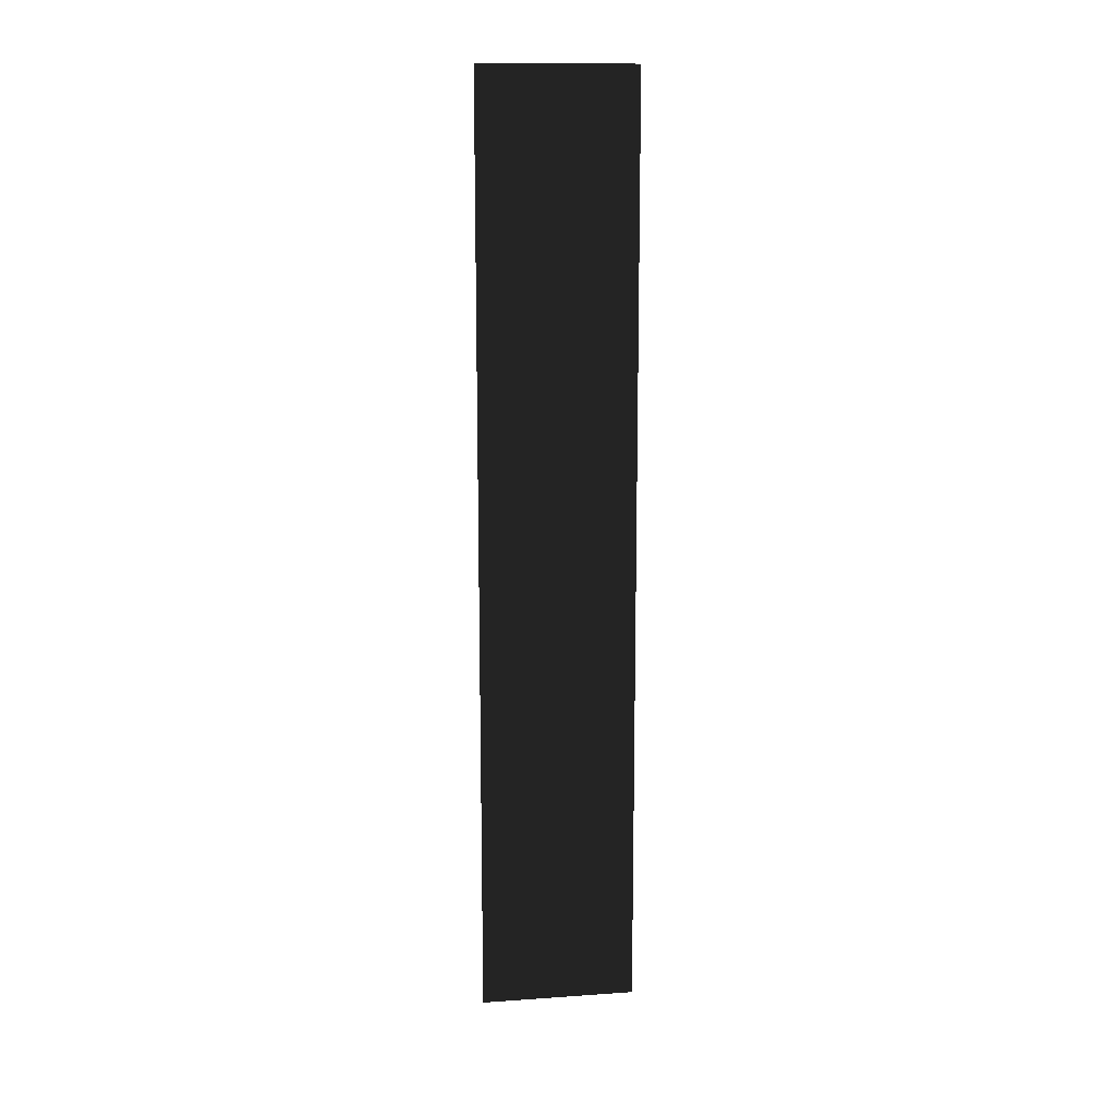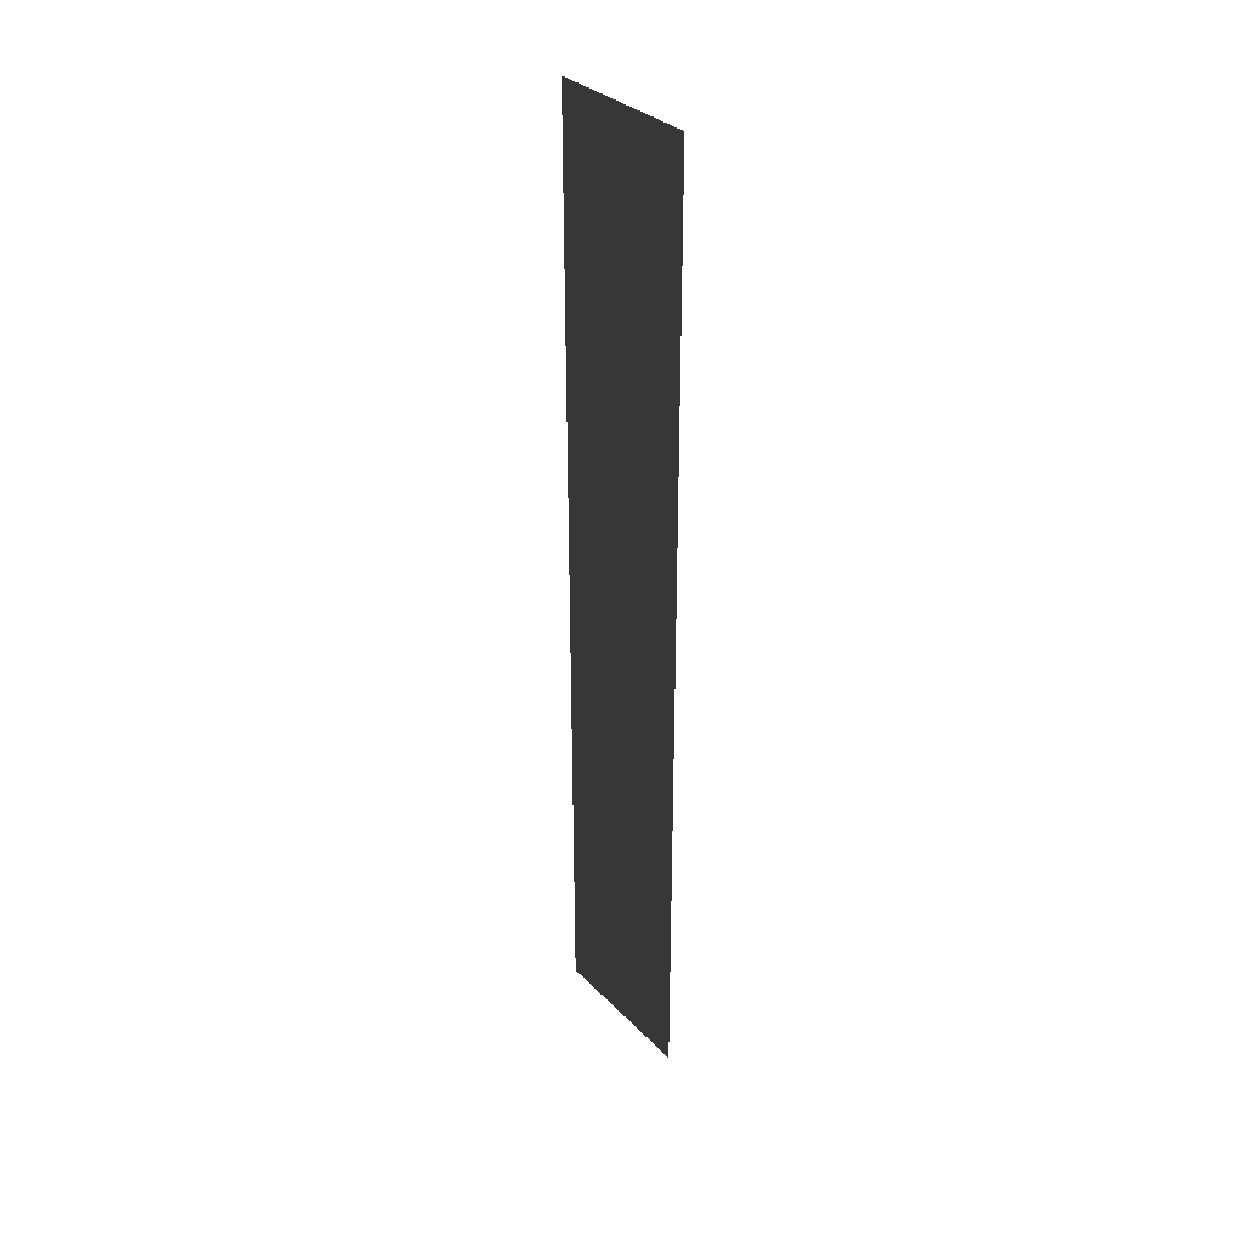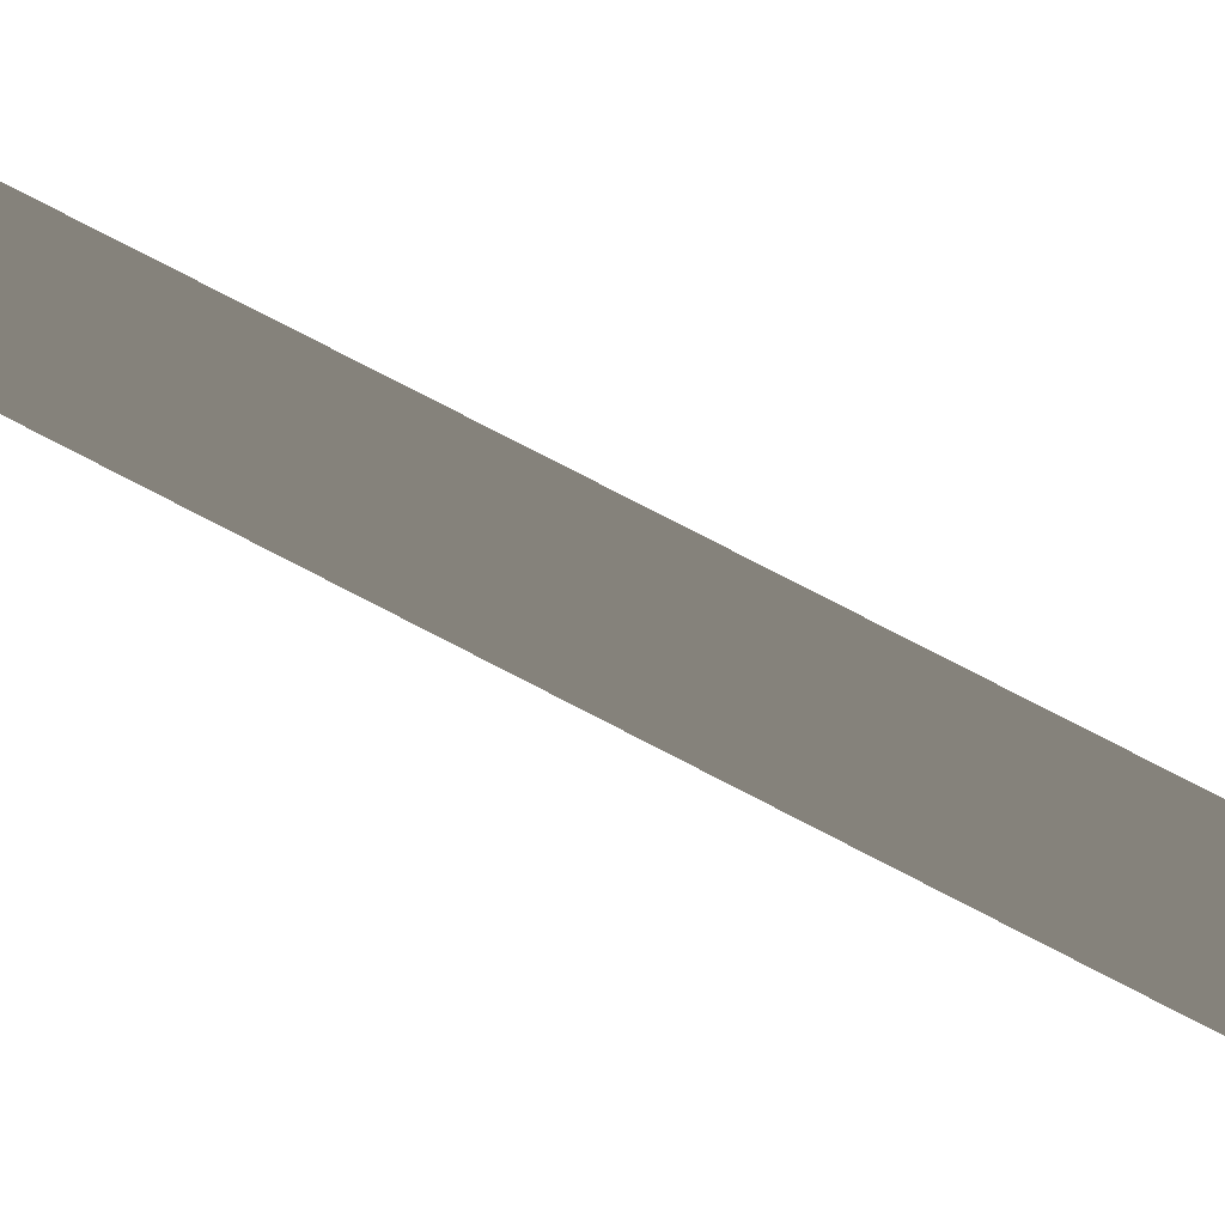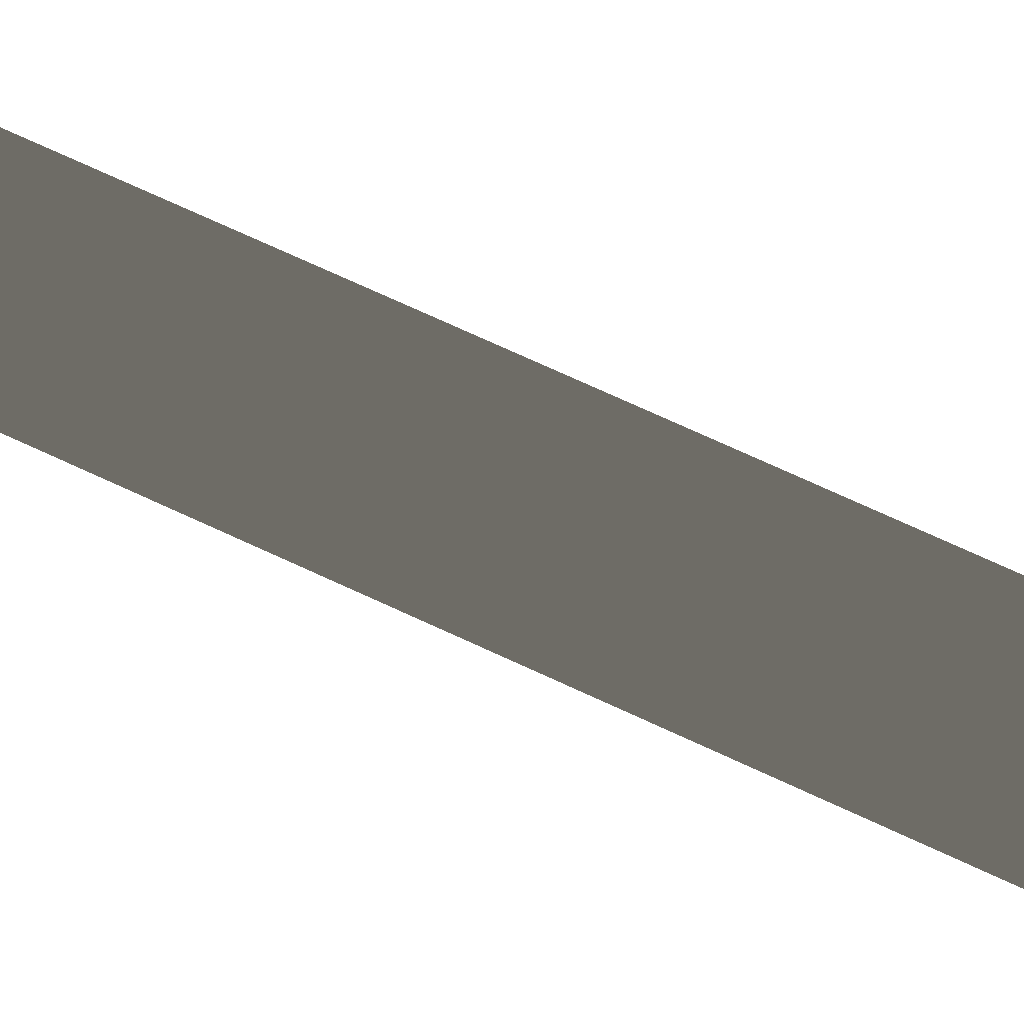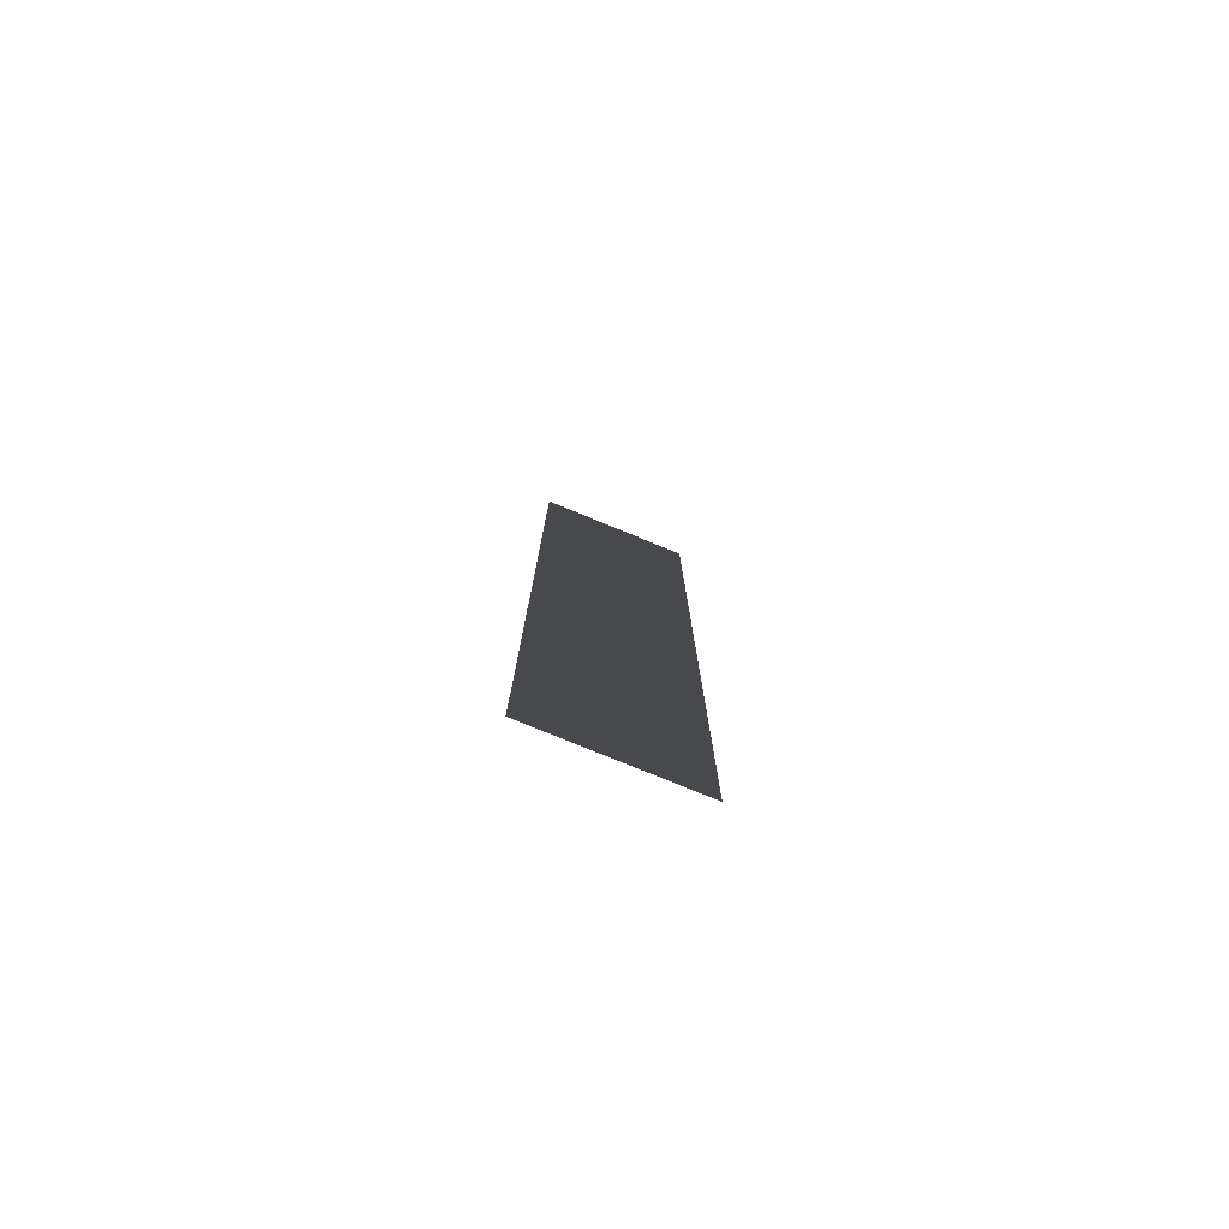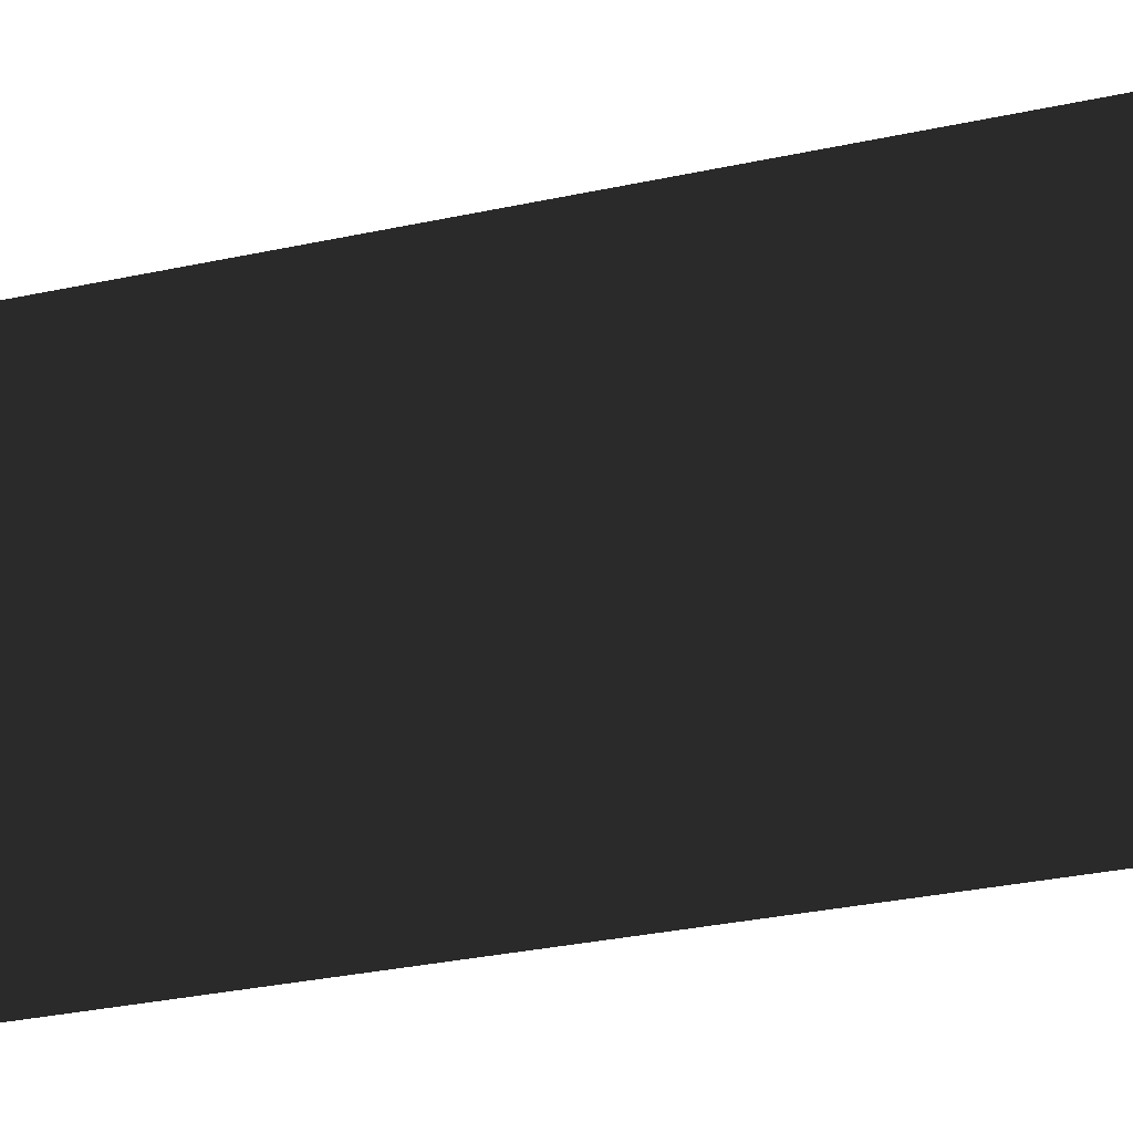
<metadata>
{"format":"obj","ext":"obj","renderer":"f3d","projection":"perspective","resolution":1024,"background":"white","views":[{"elev":13.4,"azim":81.2,"up":"+Z"},{"elev":33.0,"azim":143.4,"up":"+Z"},{"elev":73.8,"azim":-62.2,"up":"+Y"},{"elev":63.9,"azim":116.2,"up":"+Y"},{"elev":-78.1,"azim":67.7,"up":"+Z"},{"elev":-15.5,"azim":-59.0,"up":"+Y"}]}
</metadata>
<code>
v 4.064e-07 -8.763e-09 -1.057e-05
v 4.064e-07 0.5 -1.057e-05
v 3.779e-07 0.5 3
v 3.779e-07 -2.051e-08 3
g foundation_3m_19451_334
f 1 3 2
f 1 4 3

</code>
